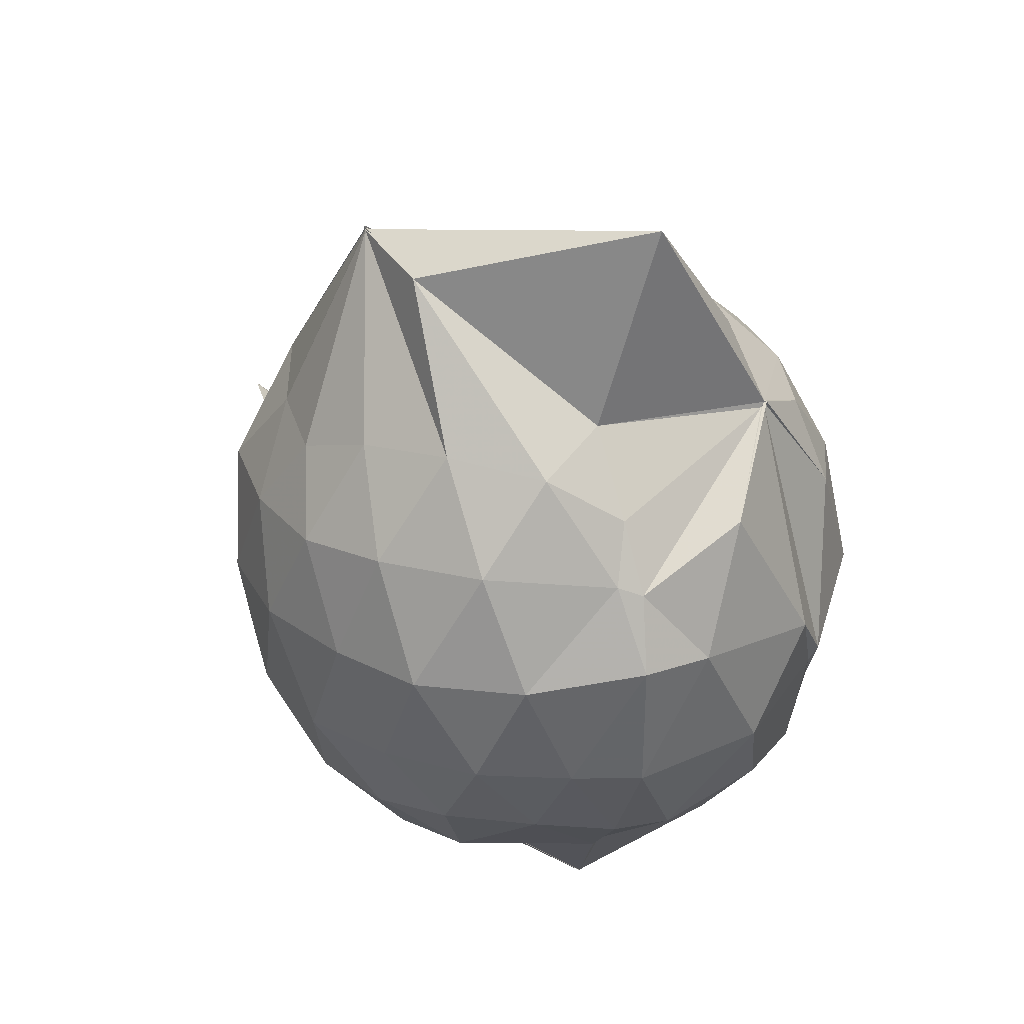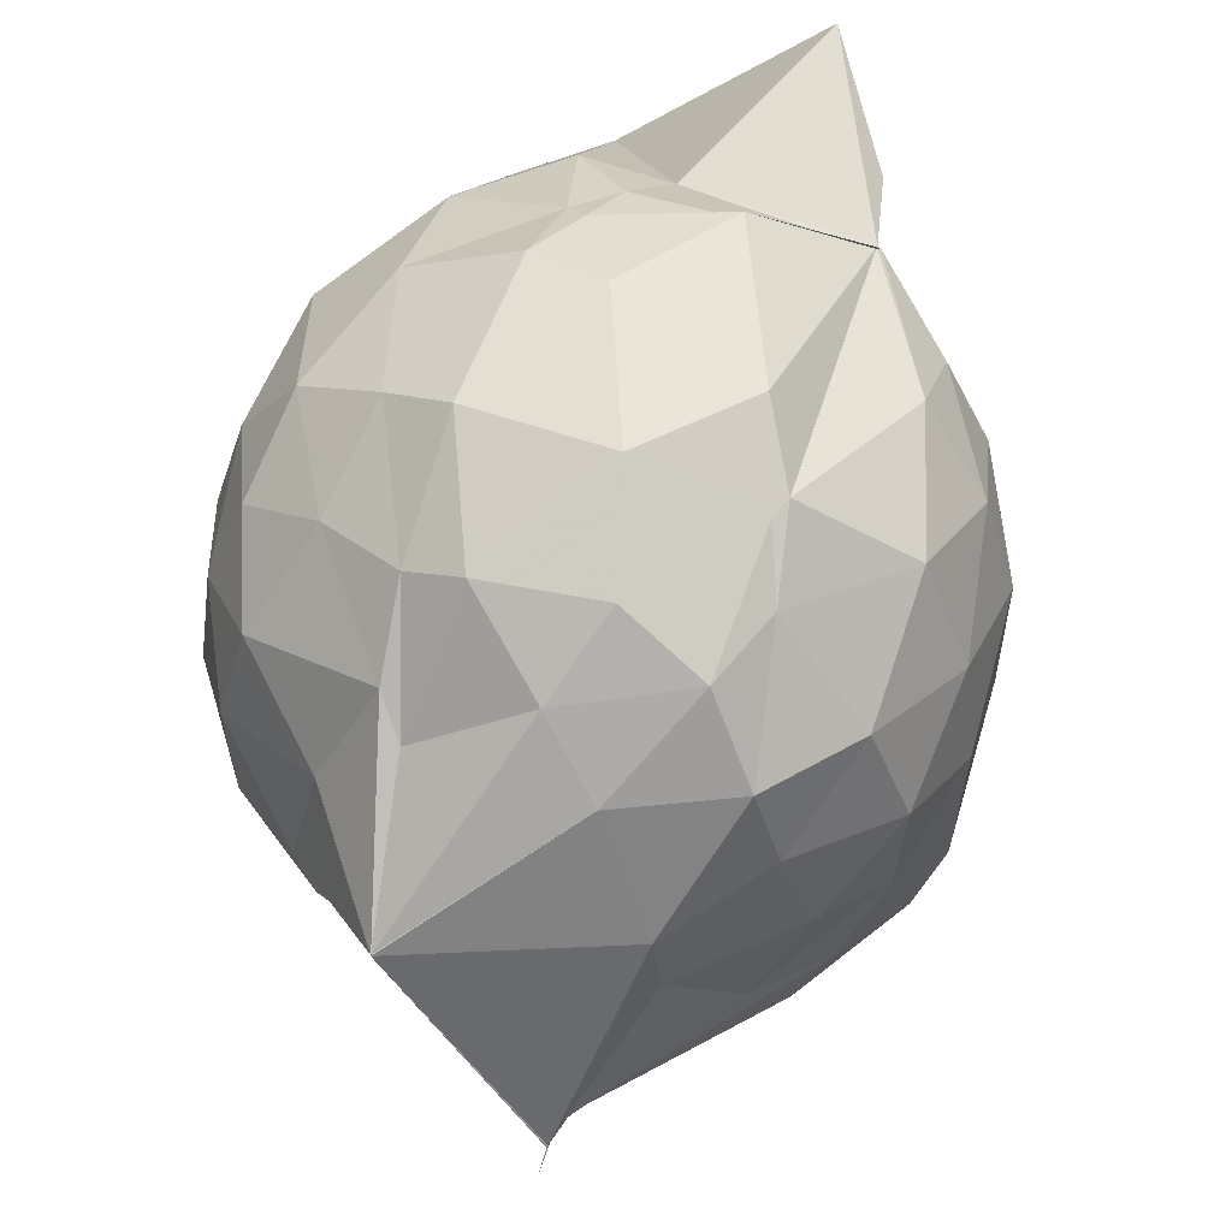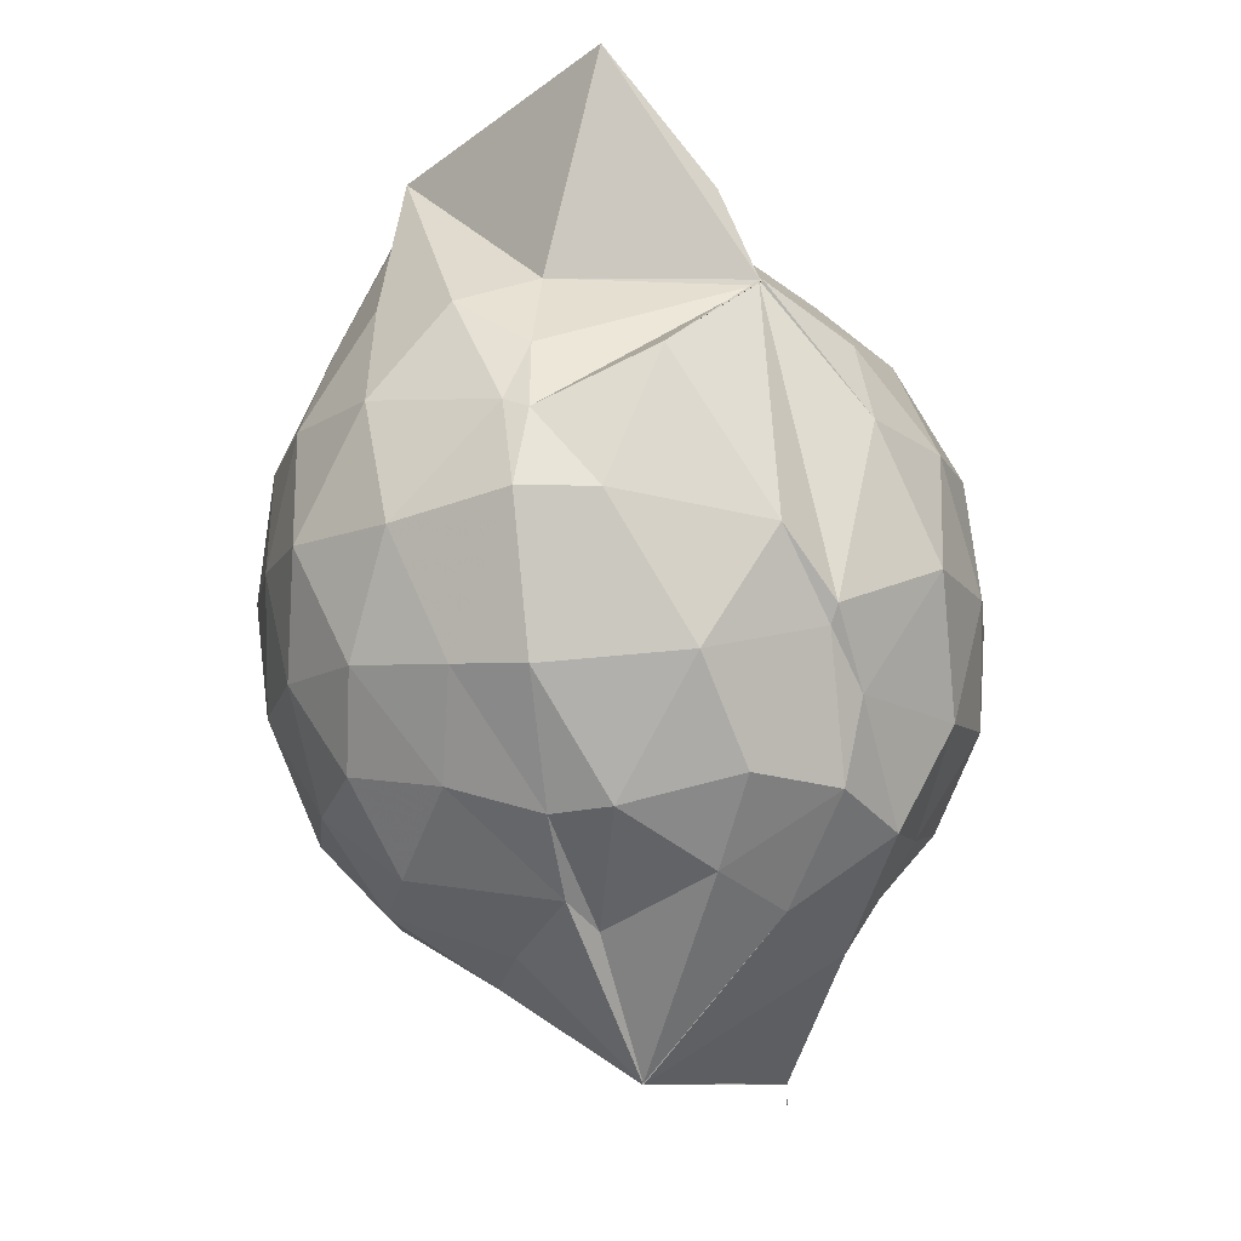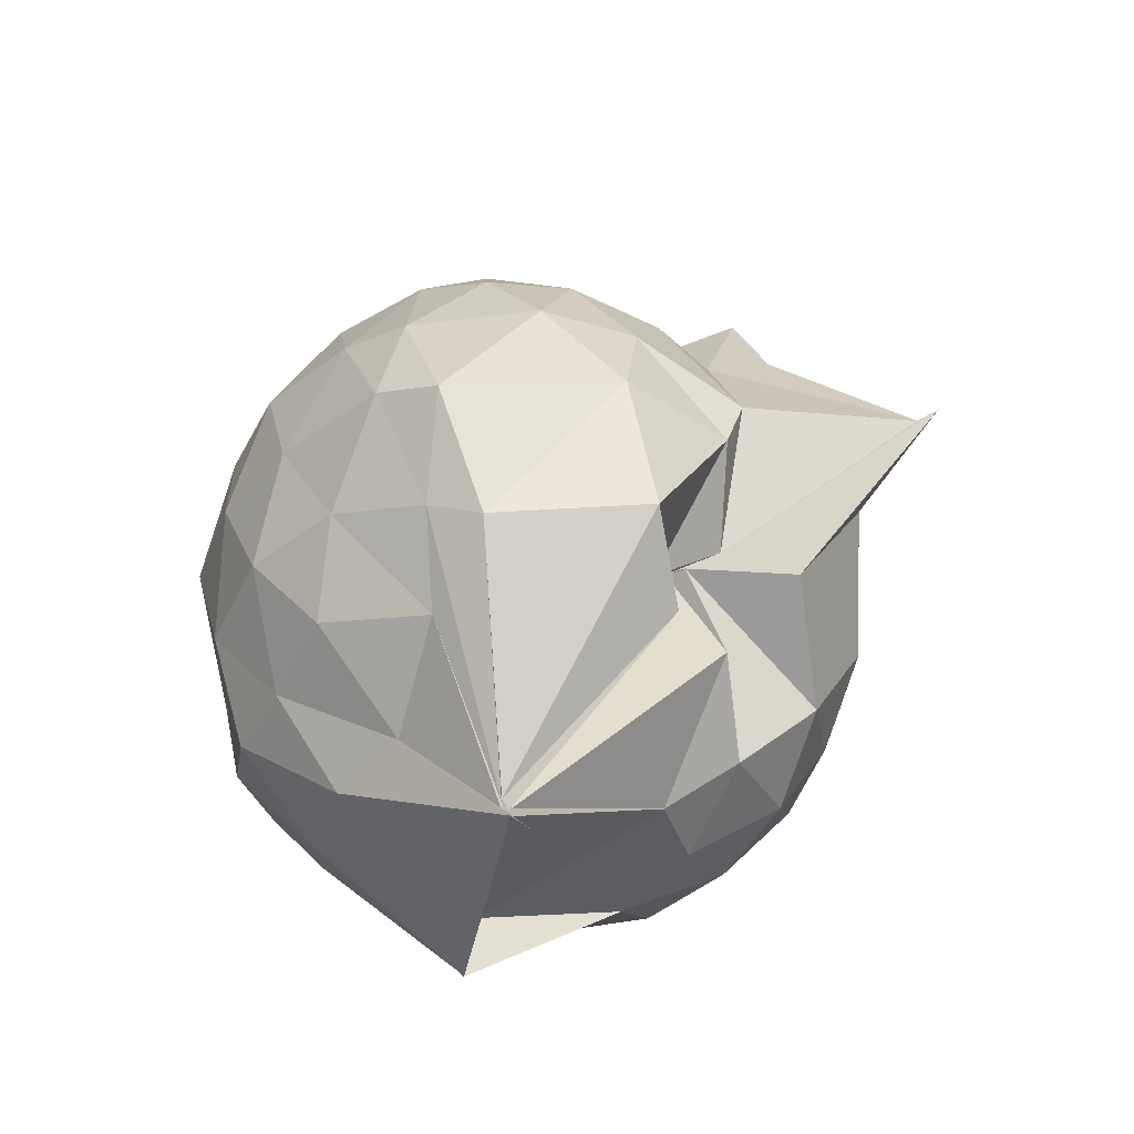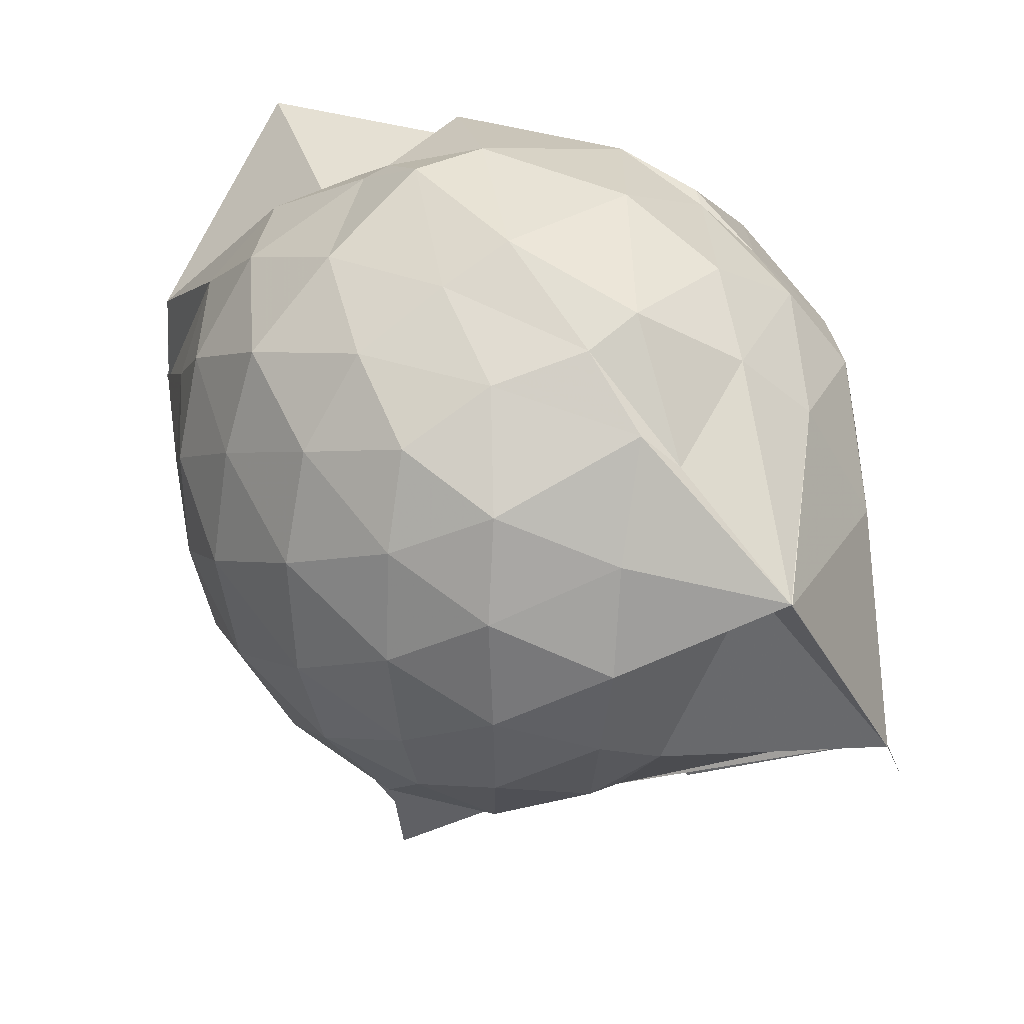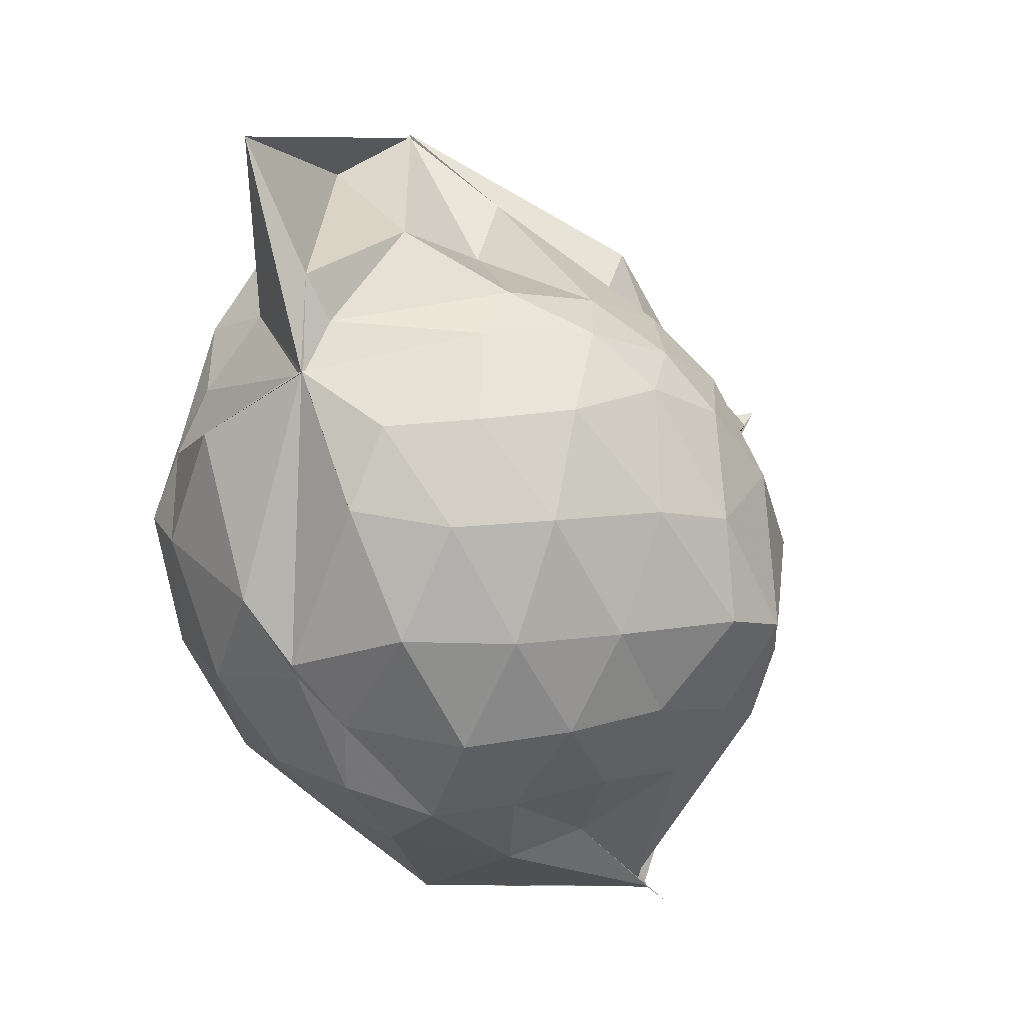
<metadata>
{"format":"obj","ext":"obj","renderer":"f3d","projection":"perspective","resolution":1024,"background":"white","views":[{"elev":29.0,"azim":147.8,"up":"+Z"},{"elev":54.9,"azim":-152.7,"up":"+Y"},{"elev":-12.2,"azim":179.5,"up":"+Z"},{"elev":-39.2,"azim":-43.6,"up":"+Z"},{"elev":31.3,"azim":147.9,"up":"+Y"},{"elev":19.2,"azim":-116.9,"up":"+Z"}]}
</metadata>
<code>
v 0.4928 -0.3439 1.783
v -0.03205 -0.1235 -0.2813
v 0.7201 -0.2813 1.264
v 0.6577 -0.0869 1.336
v 0.5482 0.1301 1.365
v 0.3749 0.3043 1.329
v 0.2057 0.3926 1.211
v -0.2626 0.3124 1.362
v -0.2808 0.3114 1.375
v -0.2791 0.3118 1.375
v -0.481 0.1835 1.27
v -0.586 -0.02885 1.288
v -0.6378 -0.2691 1.294
v -0.588 -0.5255 1.299
v -0.5506 -0.7303 1.2
v -0.3654 -0.8381 1.228
v -0.1253 -0.9016 1.21
v 0.03427 -0.9157 1.161
v 0.1643 -1.007 1.202
v 0.3971 -0.8714 1.286
v 0.5419 -0.6881 1.342
v 0.6682 -0.4822 1.298
v 0.794 -0.1586 1.072
v 0.7186 0.07977 1.103
v 0.5548 0.3019 1.11
v 0.2625 0.4522 1.07
v 0.207 0.4827 1.046
v -0.06643 0.5002 1.179
v -0.2707 0.3095 1.375
v -0.5117 0.2898 1.077
v -0.6725 0.09063 1.053
v -0.7529 -0.1524 1.057
v -0.7563 -0.4506 1.033
v -0.7365 -0.6562 0.976
v -0.5266 -0.9023 0.9948
v -0.308 -1.003 0.9841
v -0.02886 -1.081 0.8798
v 0.2845 -1.36 0.8491
v 0.3122 -1.305 0.8748
v 0.558 -0.8913 1.036
v 0.7268 -0.6721 1.08
v 0.7904 -0.4221 1.067
v 0.7909 -0.01845 0.8121
v 0.7068 0.2208 0.8169
v 0.4983 0.4079 0.8187
v 0.238 0.5485 0.8632
v 0.05886 0.5606 0.8589
v -0.2997 0.4977 0.8037
v -0.4176 0.4174 0.6544
v -0.6559 0.2207 0.7705
v -0.7718 -0.03569 0.7588
v -0.8119 -0.3109 0.7487
v -0.806 -0.6464 0.7207
v -0.7577 -0.8122 0.664
v -0.4015 -1.06 0.7389
v -0.09301 -1.084 0.7328
v 0.01504 -0.9476 0.5314
v 0.3121 -1.407 0.8746
v 0.3967 -1.07 0.8062
v 0.6648 -0.8288 0.7869
v 0.7954 -0.5747 0.8004
v 0.8413 -0.2958 0.807
v 0.7244 0.0939 0.5455
v 0.5777 0.301 0.5459
v 0.3673 0.4195 0.5269
v 0.2035 0.4968 0.5121
v -0.1342 0.518 0.5388
v -0.4033 0.3988 0.6115
v -0.4759 0.304 0.4875
v -0.6916 0.06945 0.4681
v -0.7807 -0.1872 0.4943
v -0.766 -0.4573 0.4949
v -0.6871 -0.7034 0.4174
v -0.625 -0.8272 0.3537
v -0.3363 -1.089 0.3894
v -0.009547 -0.7521 0.5625
v -0.001149 -0.7463 0.5625
v 0.1654 -1.061 0.483
v 0.5446 -0.9127 0.5253
v 0.7082 -0.6987 0.5386
v 0.7865 -0.4502 0.5068
v 0.7954 -0.1634 0.5194
v 0.5888 0.1603 0.3371
v 0.3824 0.2761 0.2996
v 0.1687 0.3324 0.2347
v 0.03432 0.3859 0.2437
v -0.2368 0.3965 0.3116
v -0.4361 0.2875 0.2943
v -0.5634 0.1013 0.2284
v -0.6226 -0.106 0.241
v -0.691 -0.3363 0.2865
v -0.5833 -0.6157 0.2111
v -0.3748 -0.6264 -0.2006
v -0.3739 -0.6262 -0.1898
v -0.1627 -0.9736 0.2459
v -0.000912 -0.7753 0.5627
v 0.0007864 -0.845 0.5361
v 0.3863 -0.897 0.2863
v 0.5723 -0.7587 0.3299
v 0.6457 -0.5657 0.271
v 0.6869 -0.3167 0.2547
v 0.6612 -0.05715 0.2833
v 0.4991 -0.3355 1.782
v 0.4959 -0.3438 1.781
v 0.503 -0.09524 1.739
v 0.1866 0.2419 1.401
v -0.2729 0.3122 1.375
v -0.2691 0.3045 1.375
v -0.2794 0.3038 1.375
v -0.4249 -0.1197 1.457
v -0.4875 -0.3986 1.437
v -0.4605 -0.6292 1.35
v -0.1996 -0.7438 1.368
v 0.03039 -0.7022 1.341
v 0.1942 -0.8681 1.451
v 0.497 -0.3437 1.783
v 0.4943 -0.3436 1.782
v 0.4944 -0.3439 1.781
v 0.4978 -0.3438 1.781
v 0.06299 0.3118 1.907
v -0.1875 0.2572 1.599
v -0.2188 0.2069 1.478
v -0.3438 -0.234 1.53
v -0.3128 -0.4895 1.474
v 0.2483 -0.4969 1.617
v 0.4995 -0.3438 1.792
v 0.4974 -0.3437 1.783
v 0.4993 -0.3438 1.789
v 0.4524 -0.101 1.705
v 0.03169 -0.1133 1.626
v 0.1133 -0.3672 1.507
v 0.4992 -0.3436 1.782
v 0.4781 0.0518 0.1345
v 0.1326 0.1814 0.07603
v 0.06225 0.1074 0.02097
v -0.1782 0.2566 0.1297
v -0.3269 0.1134 0.06288
v -0.4721 -0.1687 0.003485
v -0.4761 -0.3858 0.04013
v -0.3763 -0.6265 -0.2147
v -0.376 -0.6561 -0.2499
v -0.3749 -0.6514 -0.2319
v 0.04228 -0.9284 0.2616
v 0.2247 -0.787 0.1116
v 0.4703 -0.6912 0.144
v 0.5131 -0.457 0.08319
v 0.5241 -0.1837 0.08366
v 0.2407 -0.0756 -0.01517
v -0.03179 -0.1234 -0.2813
v -0.03142 -0.122 -0.278
v -0.03144 -0.1235 -0.2812
v -0.3751 -0.6564 -0.249
v -0.377 -0.7184 -0.3112
v -0.3748 -0.6273 -0.2161
v 0.1085 -0.6499 -0.004661
v 0.2841 -0.5567 -0.00918
v 0.2861 -0.3266 -0.06115
v -0.0315 -0.1188 -0.2814
v -0.03177 -0.1213 -0.2811
v -0.3753 -0.6609 -0.2528
v -0.3748 -0.6567 -0.2506
v -0.03145 -0.1524 -0.1364
f 3 23 4
f 4 23 24
f 4 24 5
f 5 24 25
f 5 25 6
f 6 25 26
f 6 26 7
f 7 26 27
f 7 27 8
f 8 27 28
f 8 28 9
f 9 28 29
f 9 29 10
f 10 29 30
f 10 30 11
f 11 30 31
f 11 31 12
f 12 31 32
f 12 32 13
f 13 32 33
f 13 33 14
f 14 33 34
f 14 34 15
f 15 34 35
f 15 35 16
f 16 35 36
f 16 36 17
f 17 36 37
f 17 37 18
f 18 37 38
f 18 38 19
f 19 38 39
f 19 39 20
f 20 39 40
f 20 40 21
f 21 40 41
f 21 41 22
f 22 41 42
f 22 42 3
f 3 42 23
f 23 43 24
f 24 43 44
f 24 44 25
f 25 44 45
f 25 45 26
f 26 45 46
f 26 46 27
f 27 46 47
f 27 47 28
f 28 47 48
f 28 48 29
f 29 48 49
f 29 49 30
f 30 49 50
f 30 50 31
f 31 50 51
f 31 51 32
f 32 51 52
f 32 52 33
f 33 52 53
f 33 53 34
f 34 53 54
f 34 54 35
f 35 54 55
f 35 55 36
f 36 55 56
f 36 56 37
f 37 56 57
f 37 57 38
f 38 57 58
f 38 58 39
f 39 58 59
f 39 59 40
f 40 59 60
f 40 60 41
f 41 60 61
f 41 61 42
f 42 61 62
f 42 62 23
f 23 62 43
f 43 63 44
f 44 63 64
f 44 64 45
f 45 64 65
f 45 65 46
f 46 65 66
f 46 66 47
f 47 66 67
f 47 67 48
f 48 67 68
f 48 68 49
f 49 68 69
f 49 69 50
f 50 69 70
f 50 70 51
f 51 70 71
f 51 71 52
f 52 71 72
f 52 72 53
f 53 72 73
f 53 73 54
f 54 73 74
f 54 74 55
f 55 74 75
f 55 75 56
f 56 75 76
f 56 76 57
f 57 76 77
f 57 77 58
f 58 77 78
f 58 78 59
f 59 78 79
f 59 79 60
f 60 79 80
f 60 80 61
f 61 80 81
f 61 81 62
f 62 81 82
f 62 82 43
f 43 82 63
f 63 83 64
f 64 83 84
f 64 84 65
f 65 84 85
f 65 85 66
f 66 85 86
f 66 86 67
f 67 86 87
f 67 87 68
f 68 87 88
f 68 88 69
f 69 88 89
f 69 89 70
f 70 89 90
f 70 90 71
f 71 90 91
f 71 91 72
f 72 91 92
f 72 92 73
f 73 92 93
f 73 93 74
f 74 93 94
f 74 94 75
f 75 94 95
f 75 95 76
f 76 95 96
f 76 96 77
f 77 96 97
f 77 97 78
f 78 97 98
f 78 98 79
f 79 98 99
f 79 99 80
f 80 99 100
f 80 100 81
f 81 100 101
f 81 101 82
f 82 101 102
f 82 102 63
f 63 102 83
f 103 104 118
f 104 119 118
f 104 105 119
f 105 120 119
f 105 106 120
f 106 107 120
f 107 121 120
f 107 108 121
f 108 122 121
f 108 109 122
f 109 110 122
f 110 123 122
f 110 111 123
f 111 124 123
f 111 112 124
f 112 113 124
f 113 125 124
f 113 114 125
f 114 126 125
f 114 115 126
f 115 116 126
f 116 127 126
f 116 117 127
f 117 118 127
f 117 103 118
f 118 119 128
f 119 129 128
f 119 120 129
f 120 121 129
f 121 130 129
f 121 122 130
f 122 123 130
f 123 131 130
f 123 124 131
f 124 125 131
f 125 132 131
f 125 126 132
f 126 127 132
f 127 128 132
f 127 118 128
f 133 148 134
f 134 148 149
f 134 149 135
f 135 149 150
f 135 150 136
f 136 150 137
f 137 150 151
f 137 151 138
f 138 151 152
f 138 152 139
f 139 152 140
f 140 152 153
f 140 153 141
f 141 153 154
f 141 154 142
f 142 154 143
f 143 154 155
f 143 155 144
f 144 155 156
f 144 156 145
f 145 156 146
f 146 156 157
f 146 157 147
f 147 157 148
f 147 148 133
f 148 158 149
f 149 158 159
f 149 159 150
f 150 159 151
f 151 159 160
f 151 160 152
f 152 160 153
f 153 160 161
f 153 161 154
f 154 161 155
f 155 161 162
f 155 162 156
f 156 162 157
f 157 162 158
f 157 158 148
f 3 4 103
f 103 4 104
f 4 5 104
f 104 5 105
f 5 6 105
f 105 6 106
f 6 7 106
f 7 8 106
f 106 8 107
f 8 9 107
f 107 9 108
f 9 10 108
f 108 10 109
f 10 11 109
f 11 12 109
f 109 12 110
f 12 13 110
f 110 13 111
f 13 14 111
f 111 14 112
f 14 15 112
f 15 16 112
f 112 16 113
f 16 17 113
f 113 17 114
f 17 18 114
f 114 18 115
f 18 19 115
f 19 20 115
f 115 20 116
f 20 21 116
f 116 21 117
f 21 22 117
f 117 22 103
f 22 3 103
f 83 133 84
f 84 133 134
f 84 134 85
f 85 134 135
f 85 135 86
f 86 135 136
f 86 136 87
f 87 136 88
f 88 136 137
f 88 137 89
f 89 137 138
f 89 138 90
f 90 138 139
f 90 139 91
f 91 139 92
f 92 139 140
f 92 140 93
f 93 140 141
f 93 141 94
f 94 141 142
f 94 142 95
f 95 142 96
f 96 142 143
f 96 143 97
f 97 143 144
f 97 144 98
f 98 144 145
f 98 145 99
f 99 145 100
f 100 145 146
f 100 146 101
f 101 146 147
f 101 147 102
f 102 147 133
f 102 133 83
f 128 129 1
f 129 130 1
f 130 131 1
f 131 132 1
f 132 128 1
f 159 158 2
f 160 159 2
f 161 160 2
f 162 161 2
f 158 162 2

</code>
